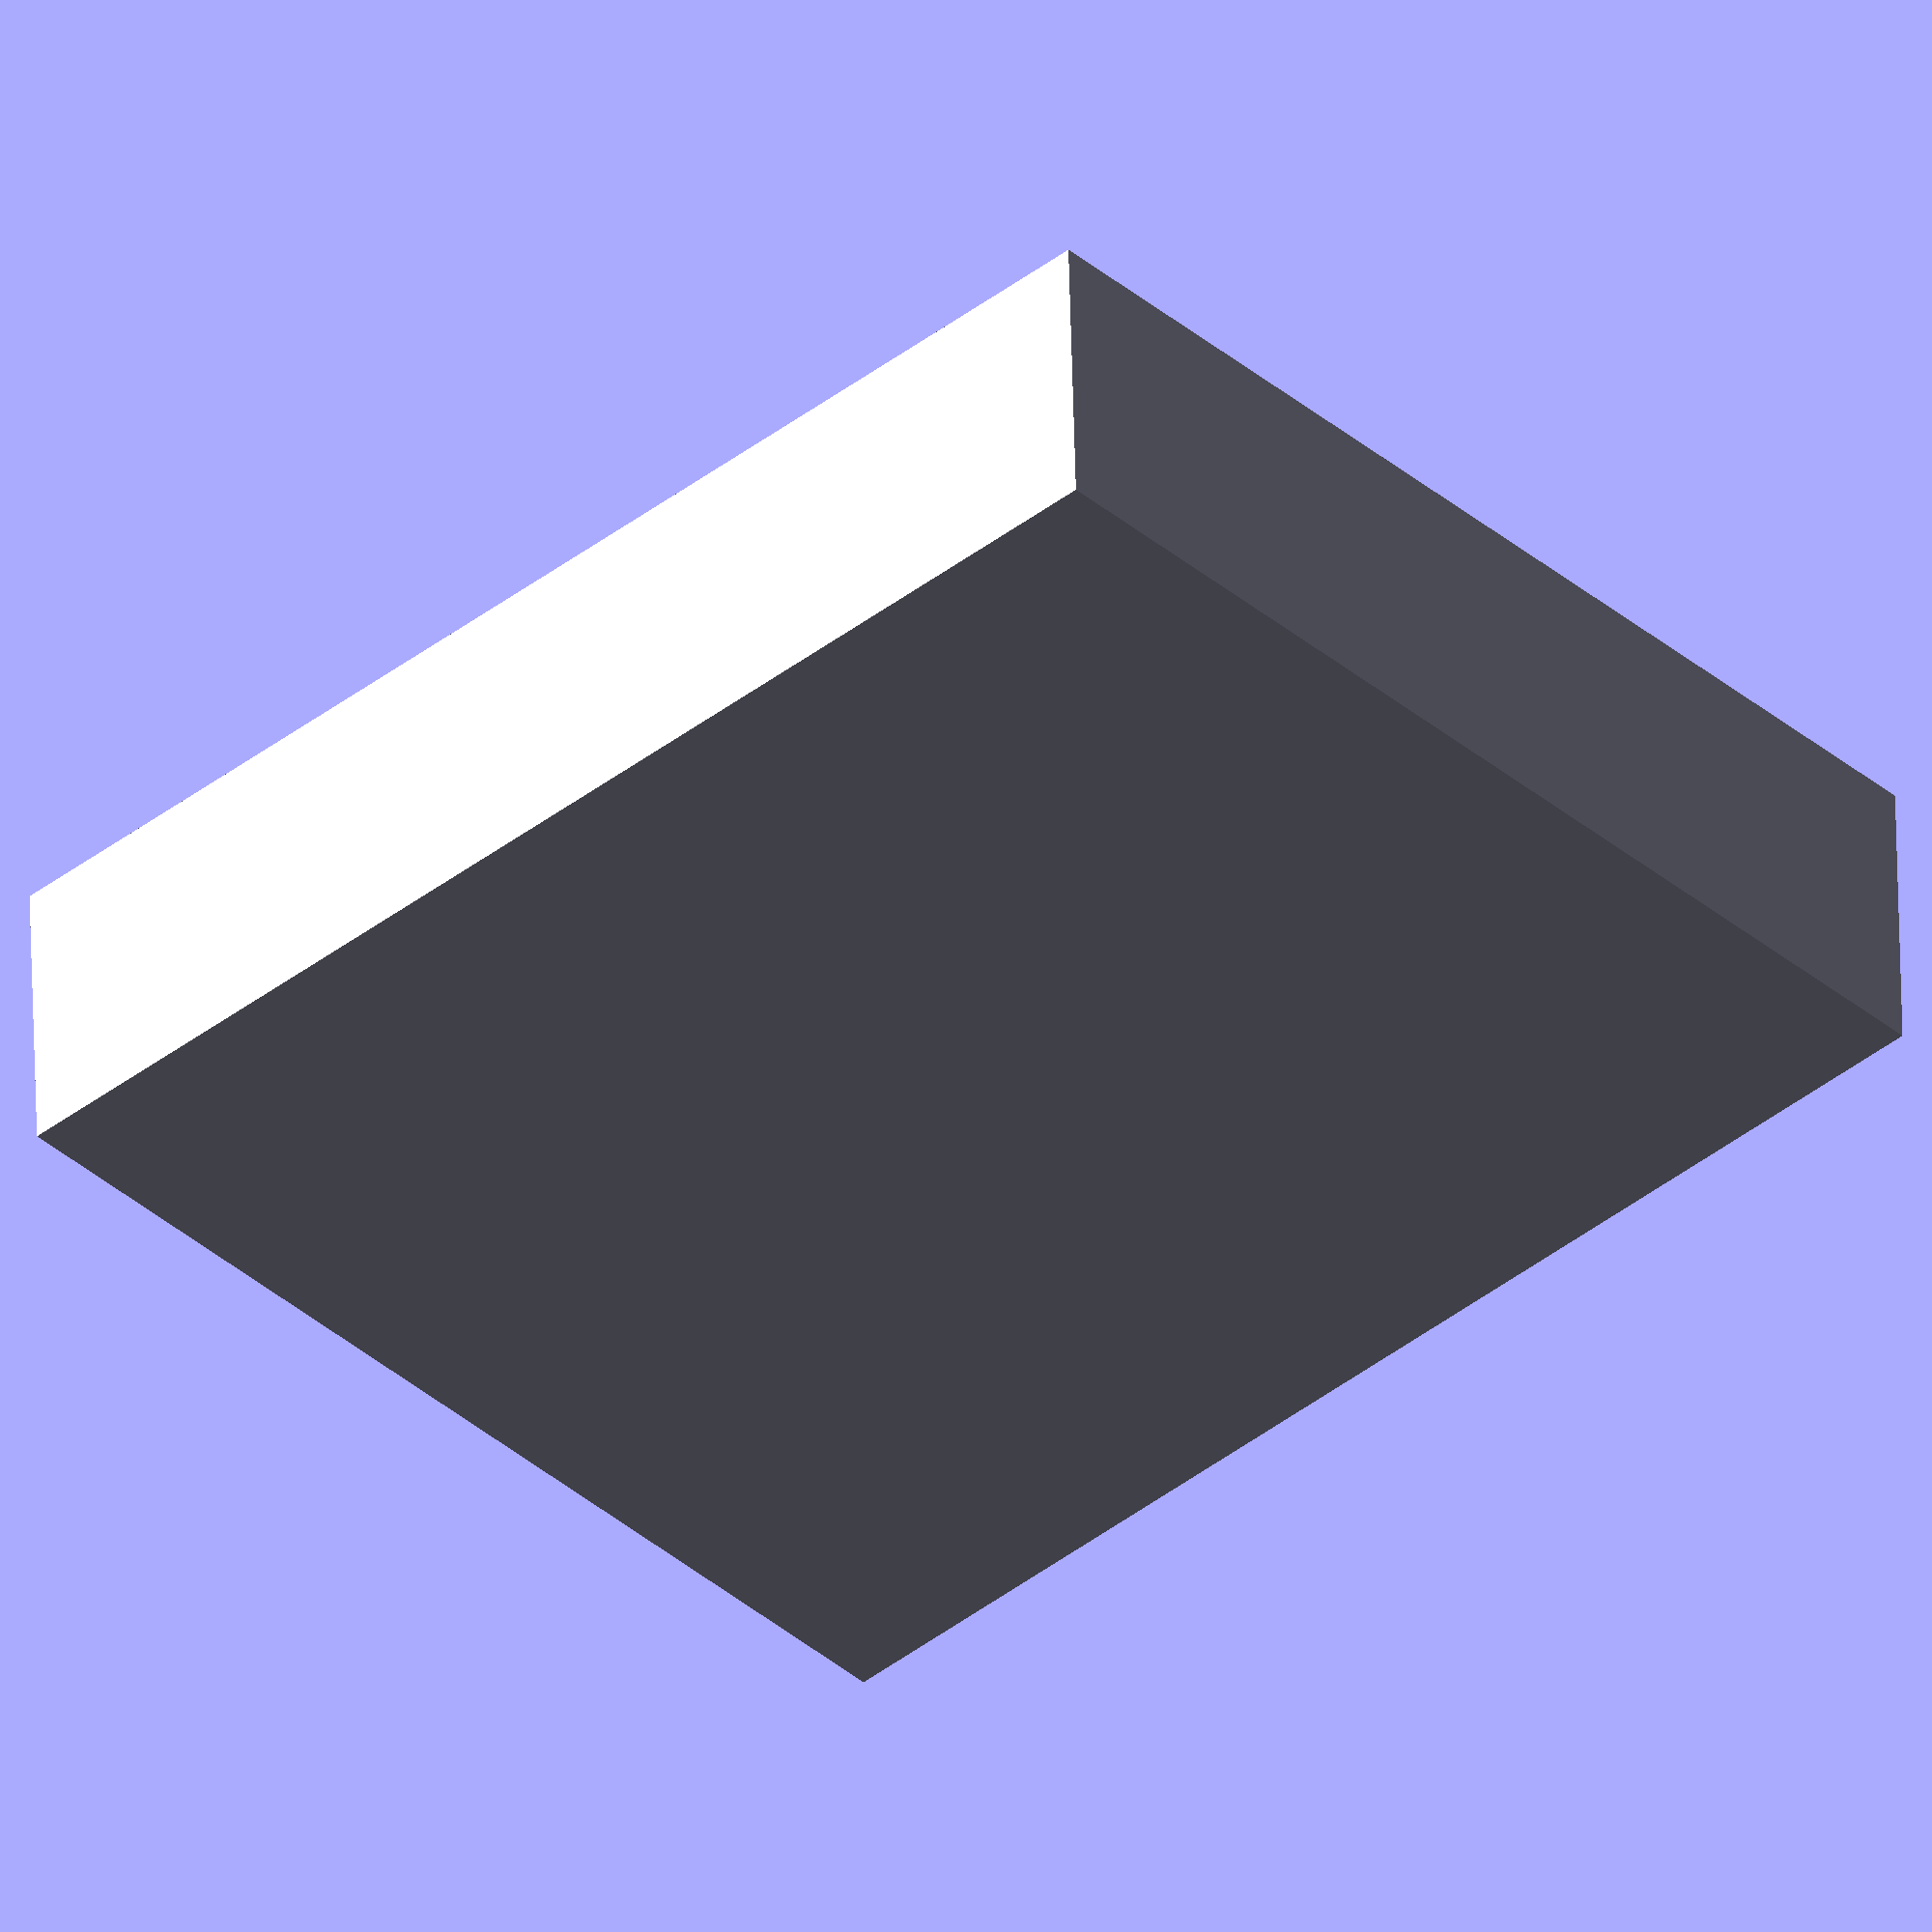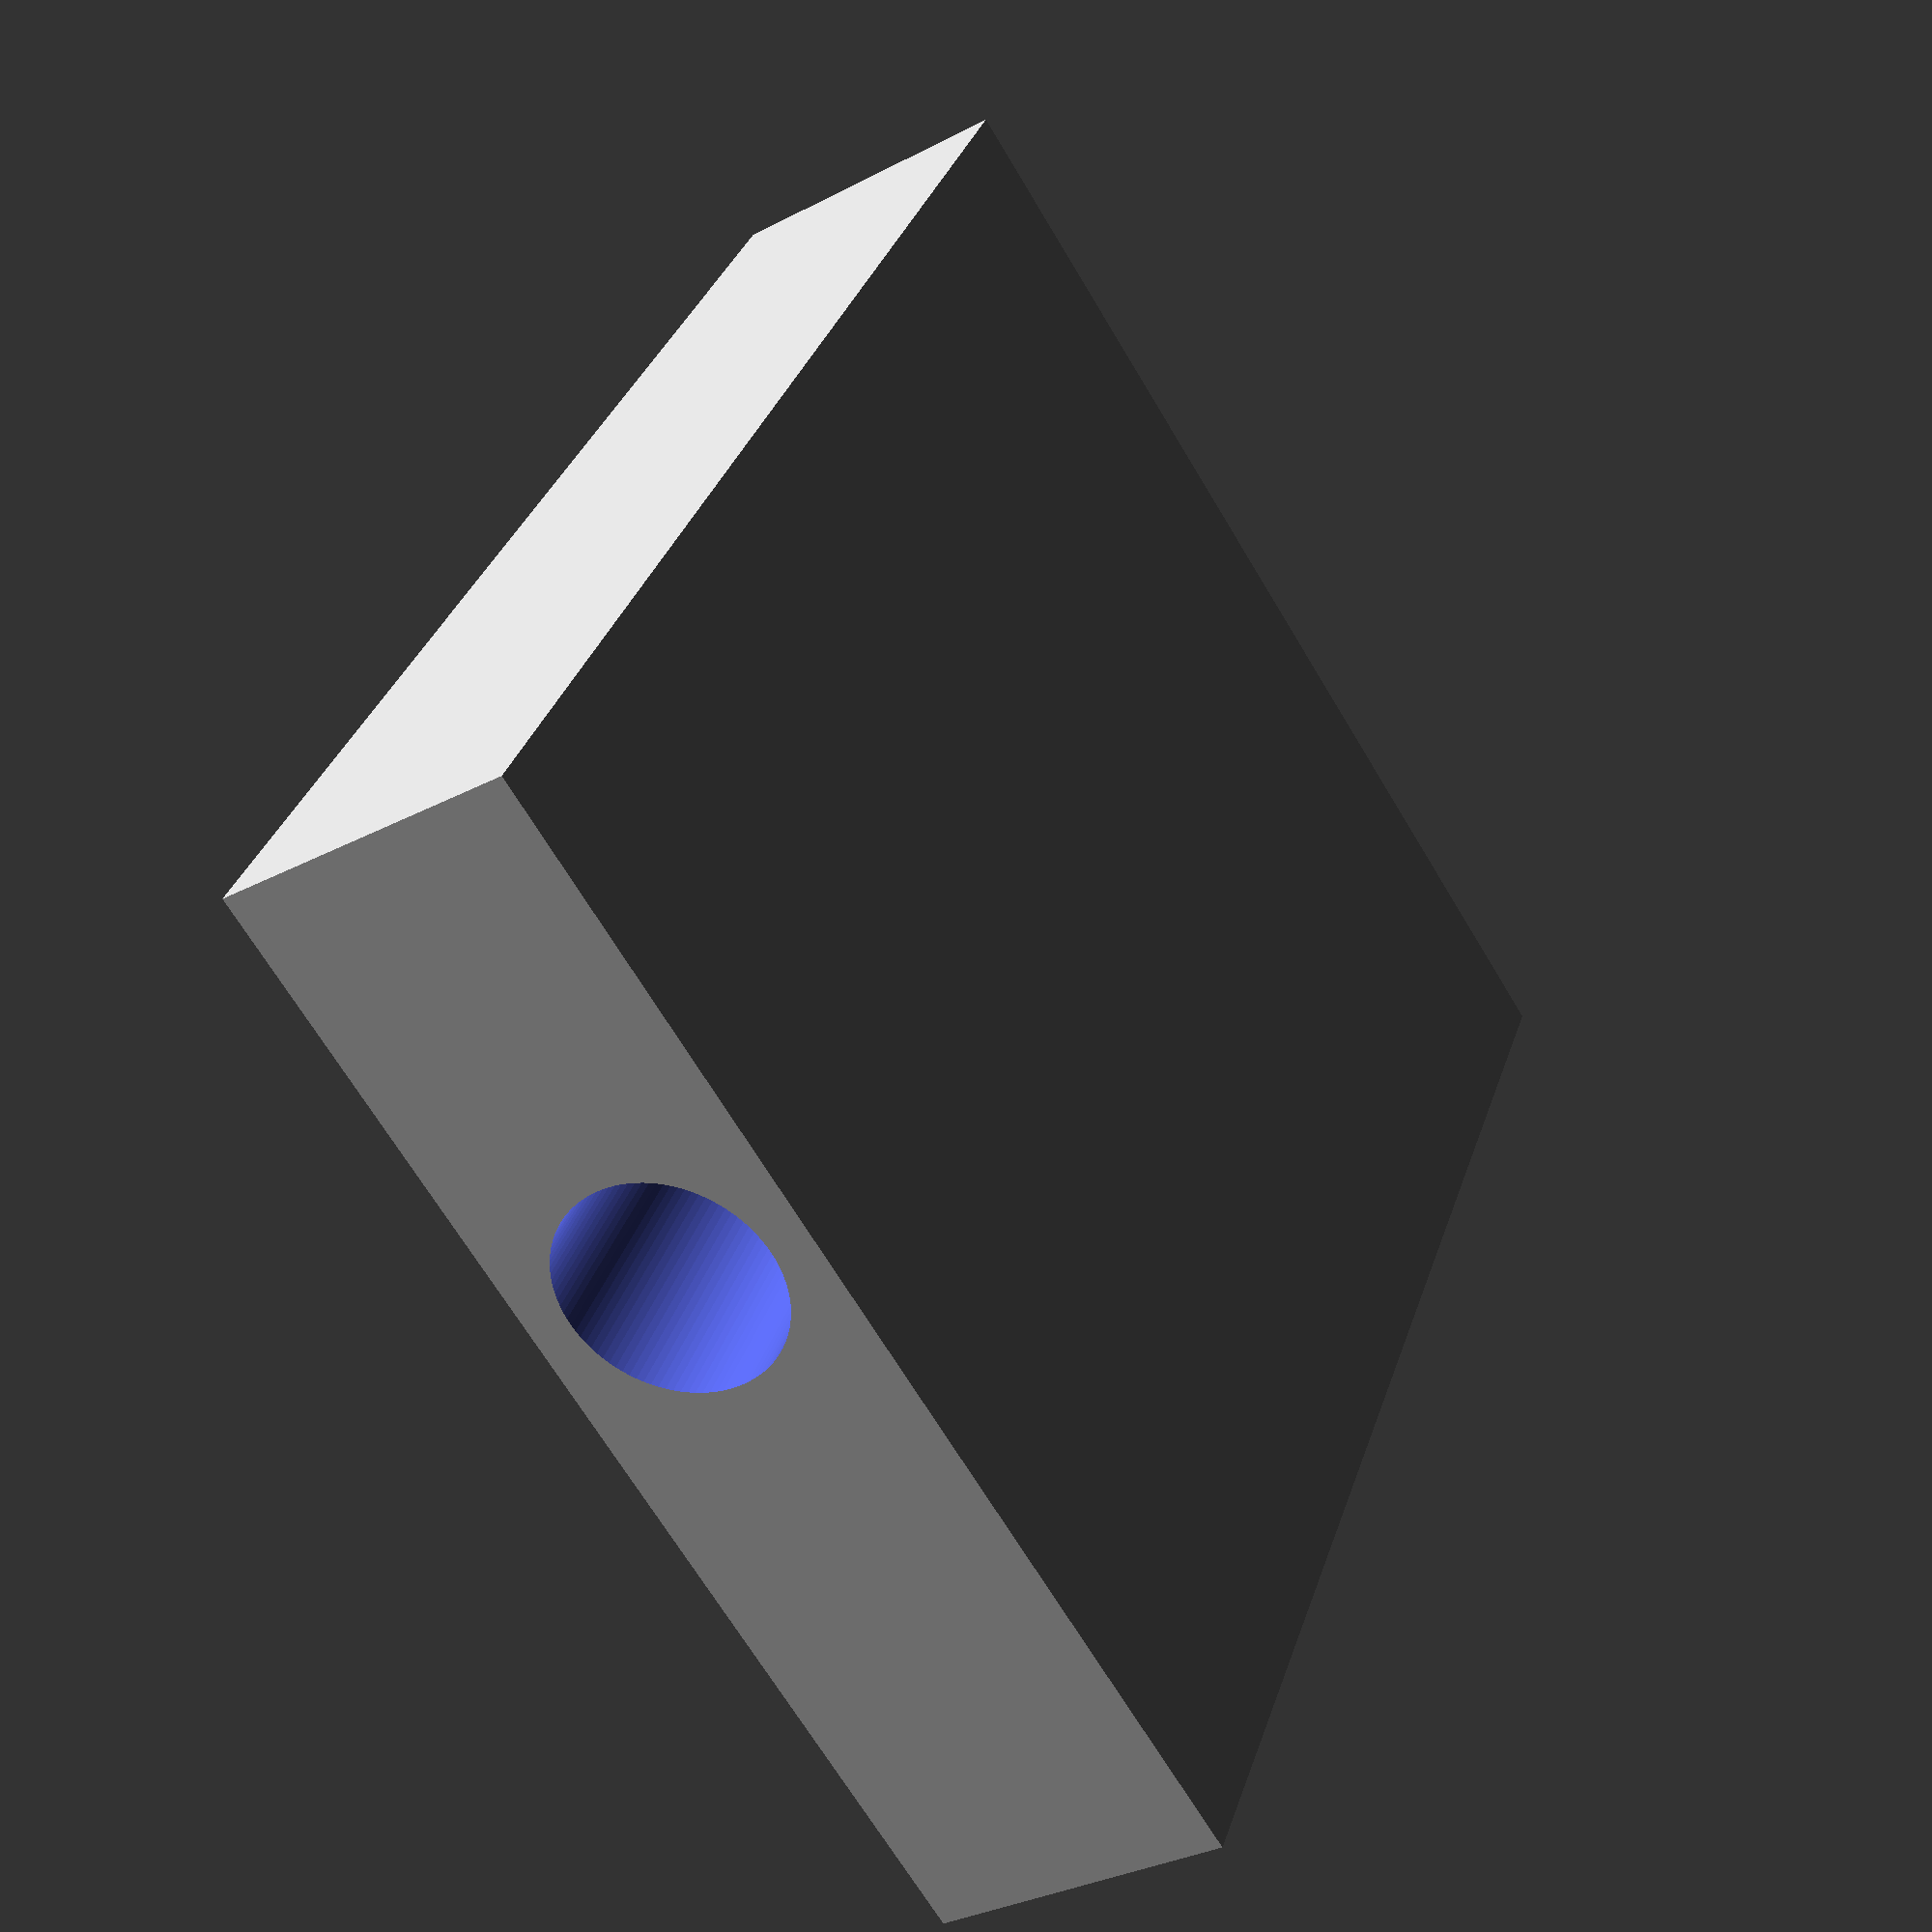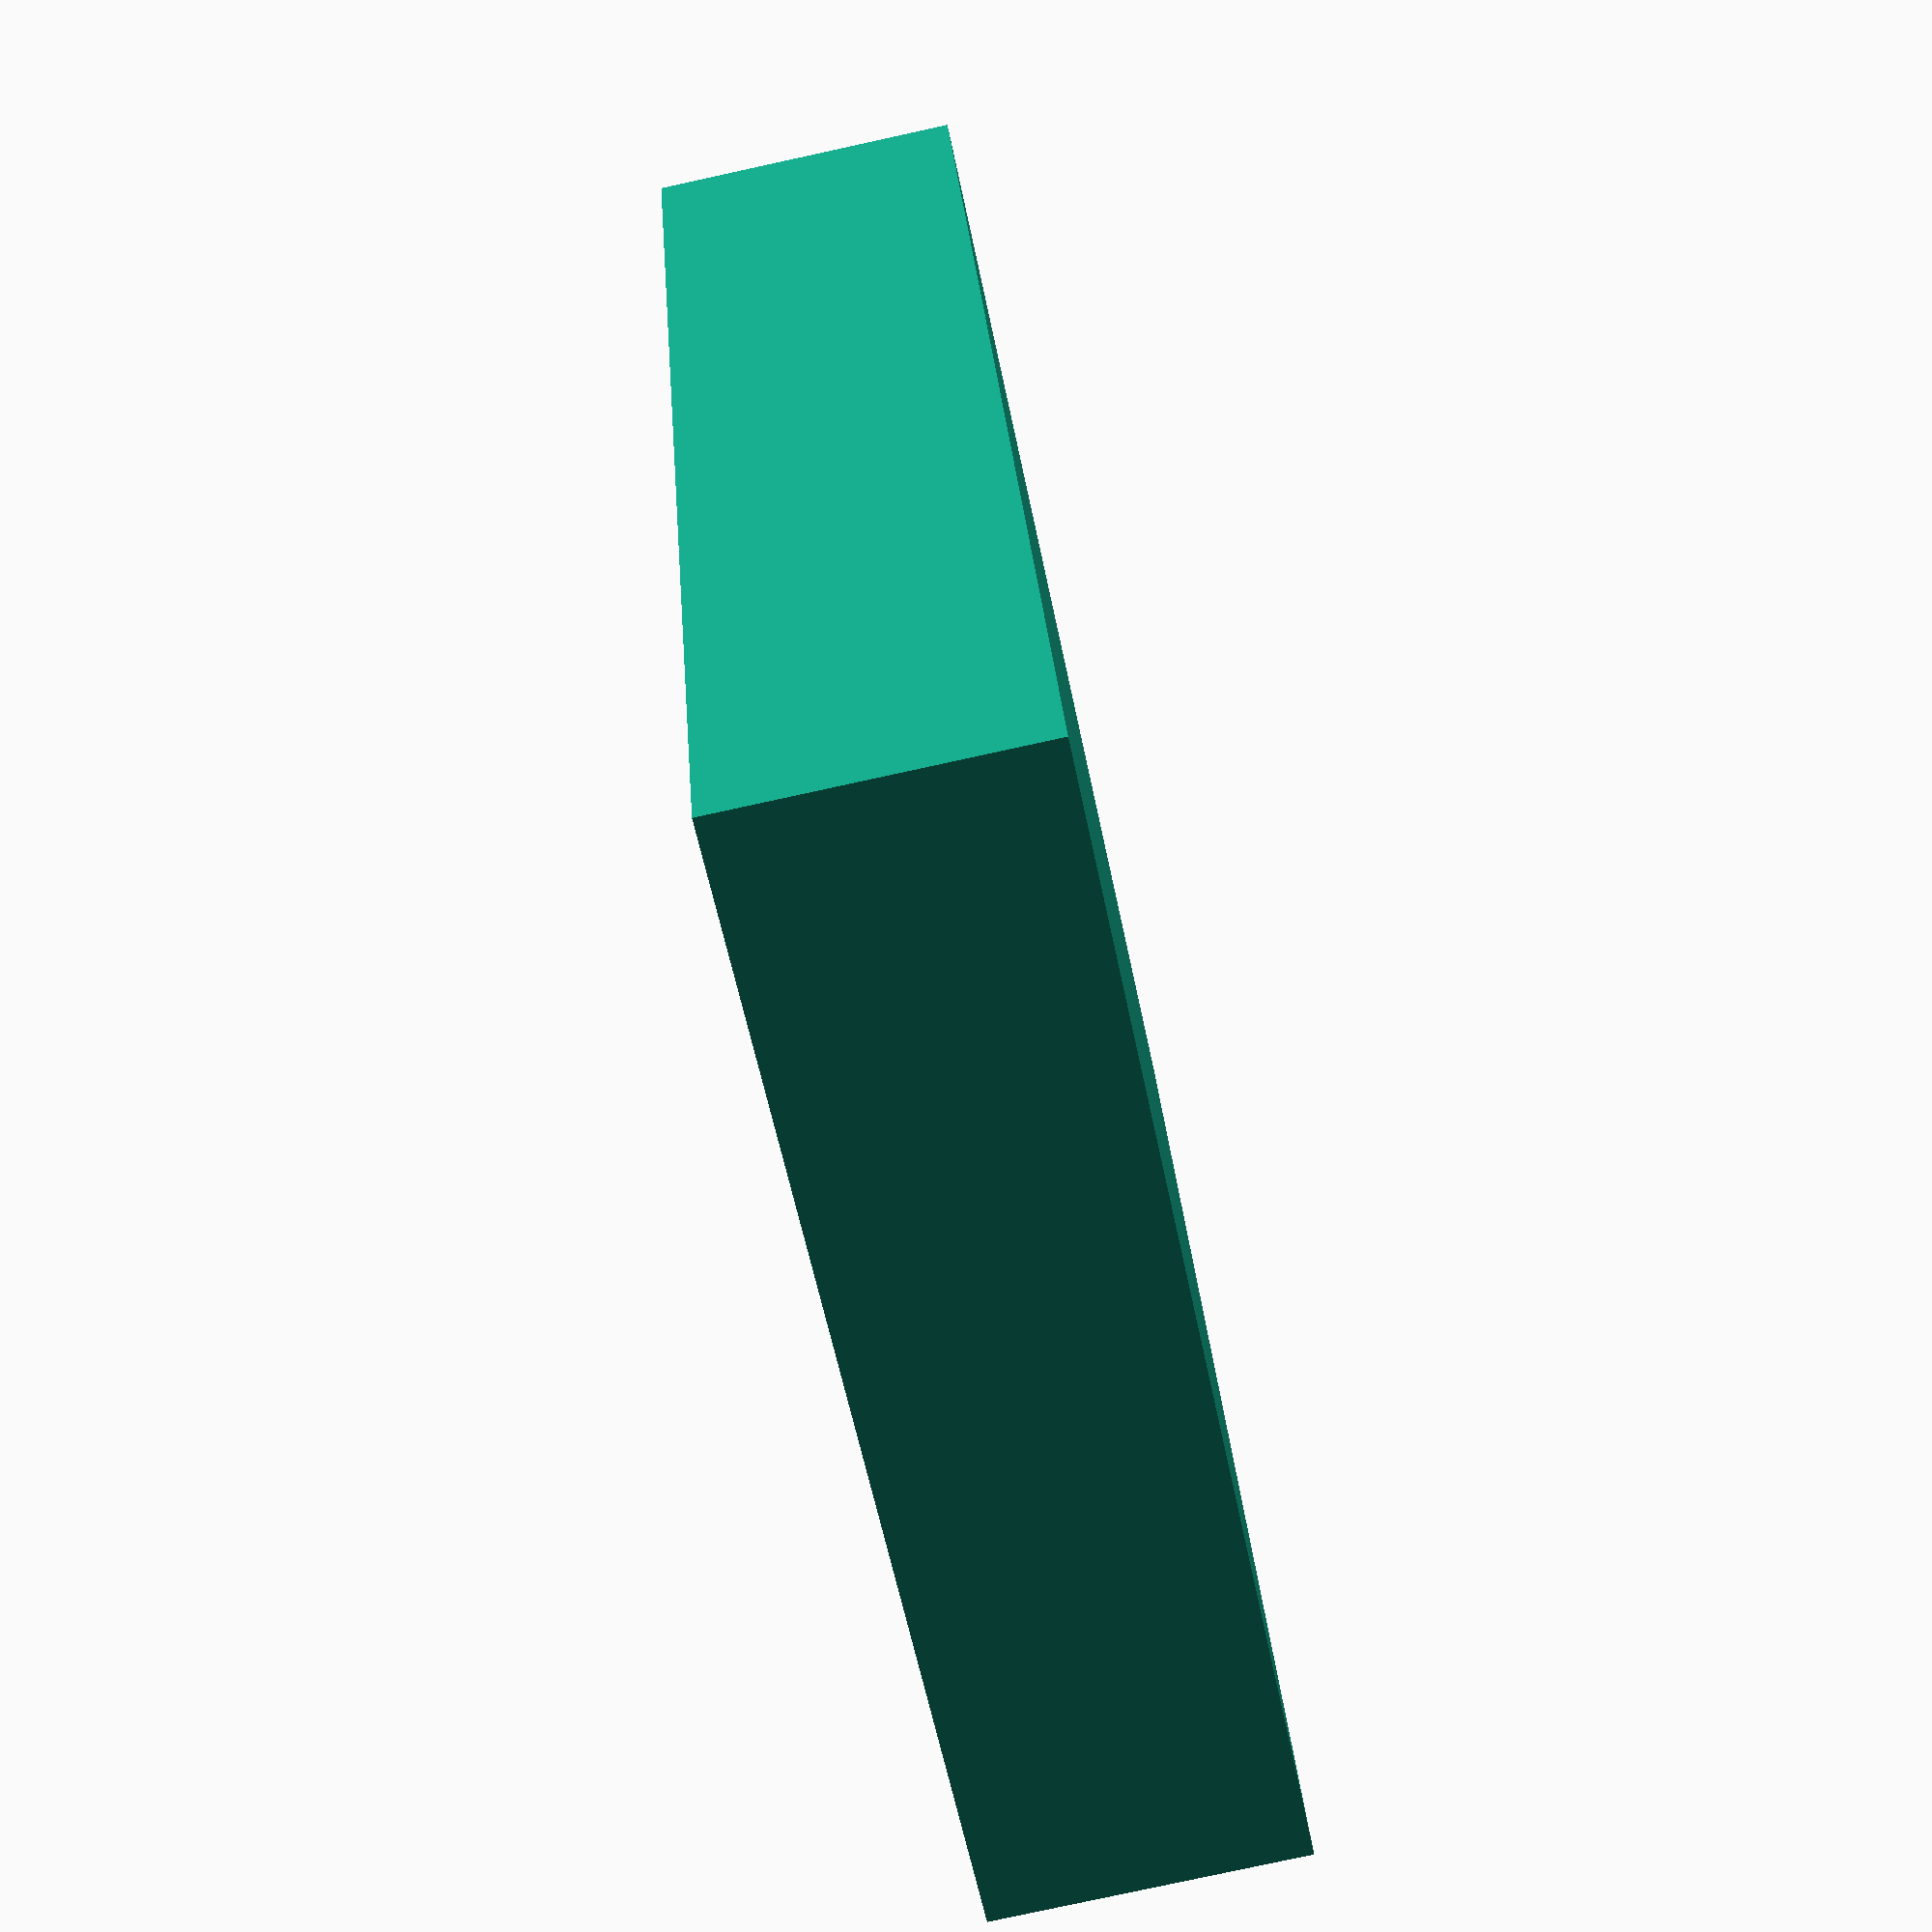
<openscad>


/* 
	Supplemental T-Junction 6

*/

$fn = 100;  // Increase the resolution of the cylinders
pipe_radius = 5;
pipe_length = 50;

// Define the cube dimensions
cube_size = [pipe_length + 4 + 2*pipe_radius, 2*pipe_radius + 4, pipe_length + 4];

difference() {
    // Create the cube
    translate([0, 0, 0])
    cube(cube_size, center=true);

    // Subtract the x-axis pipe, shifted to the center of the new cube size
    translate([pipe_radius, 0, 0])
    cylinder(h=pipe_length, r=pipe_radius, center=true);

    // Subtract the y-axis pipe, shifted accordingly
    rotate([0, 90, 0])
    translate([pipe_radius, 0, -pipe_length/2])
    cylinder(h=pipe_length, r=pipe_radius, center=true);
}

</openscad>
<views>
elev=38.5 azim=358.1 roll=43.3 proj=o view=solid
elev=67.3 azim=250.8 roll=210.7 proj=p view=solid
elev=239.3 azim=265.8 roll=168.4 proj=p view=wireframe
</views>
